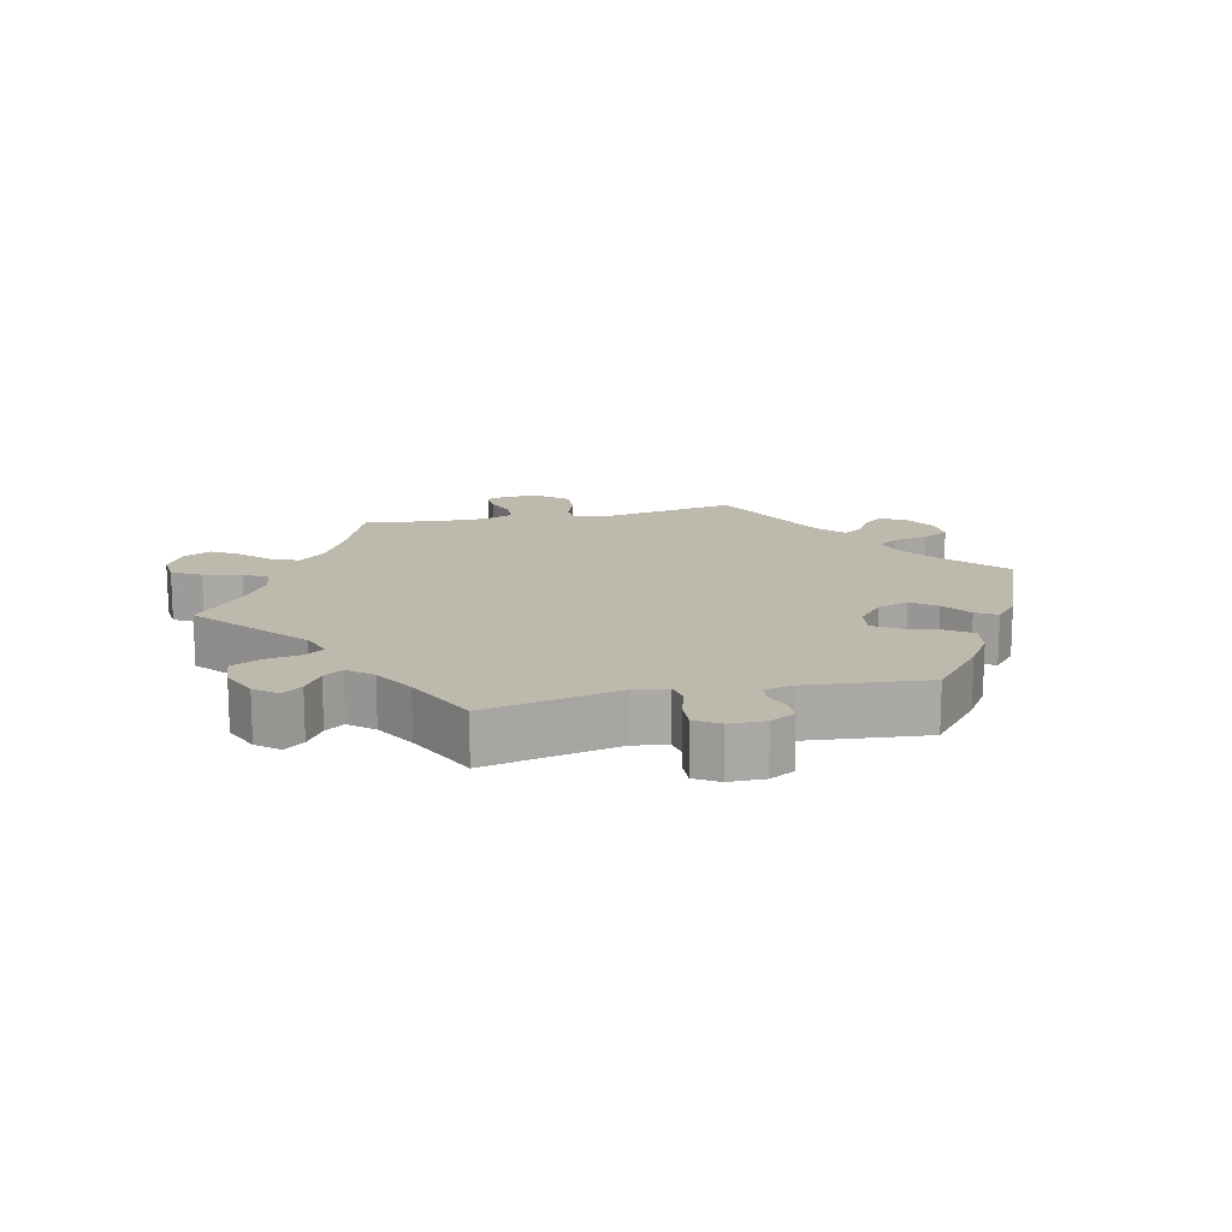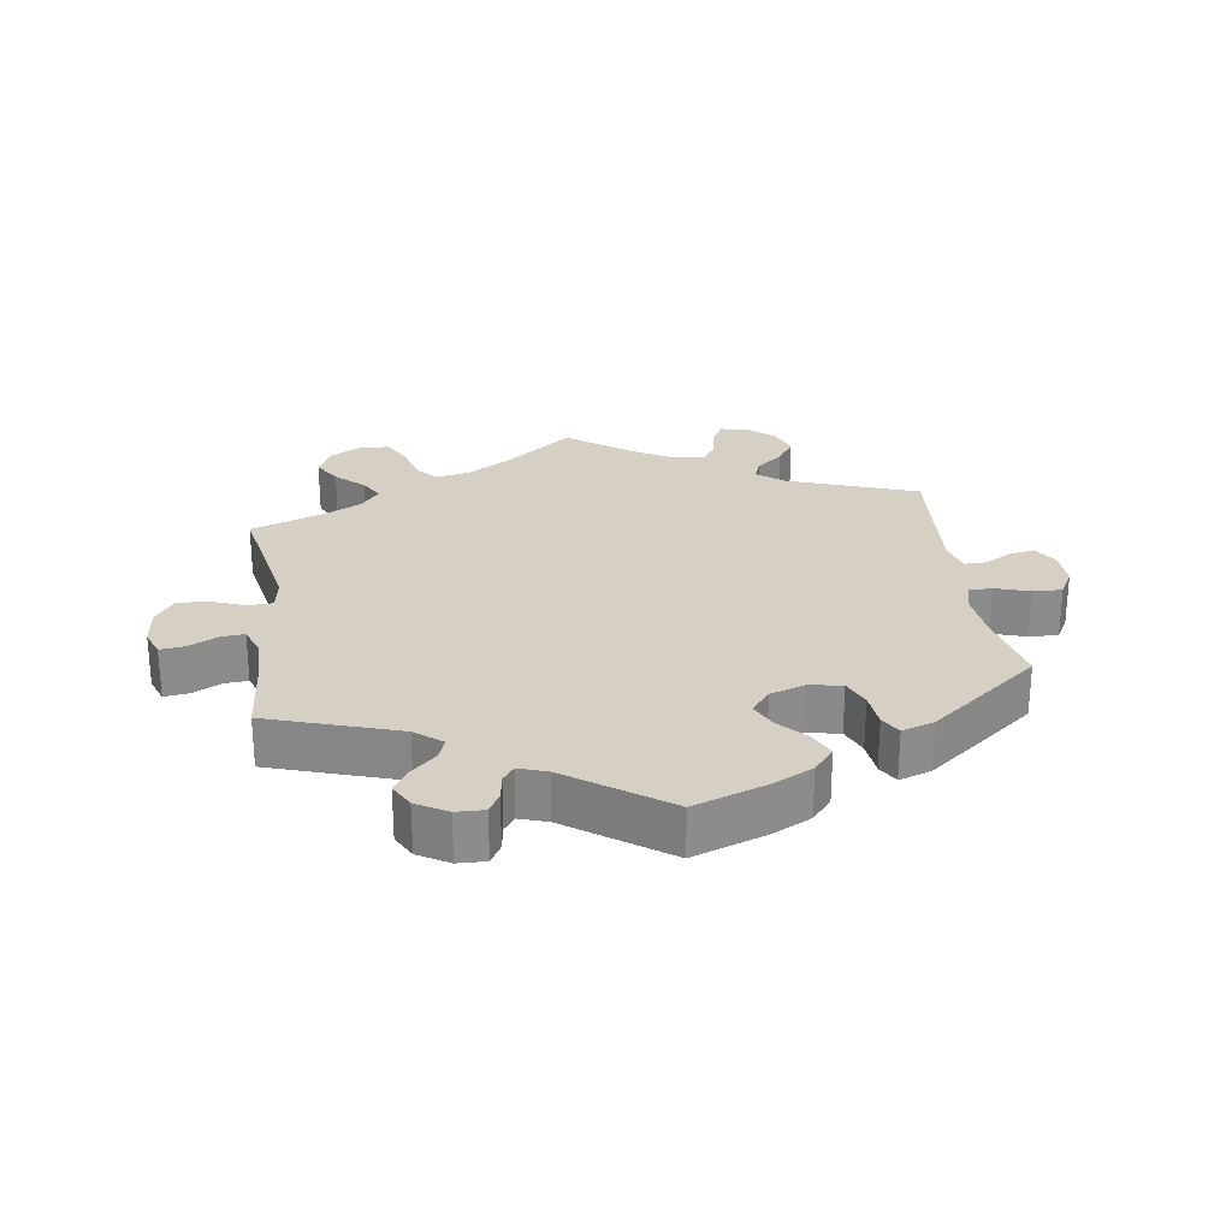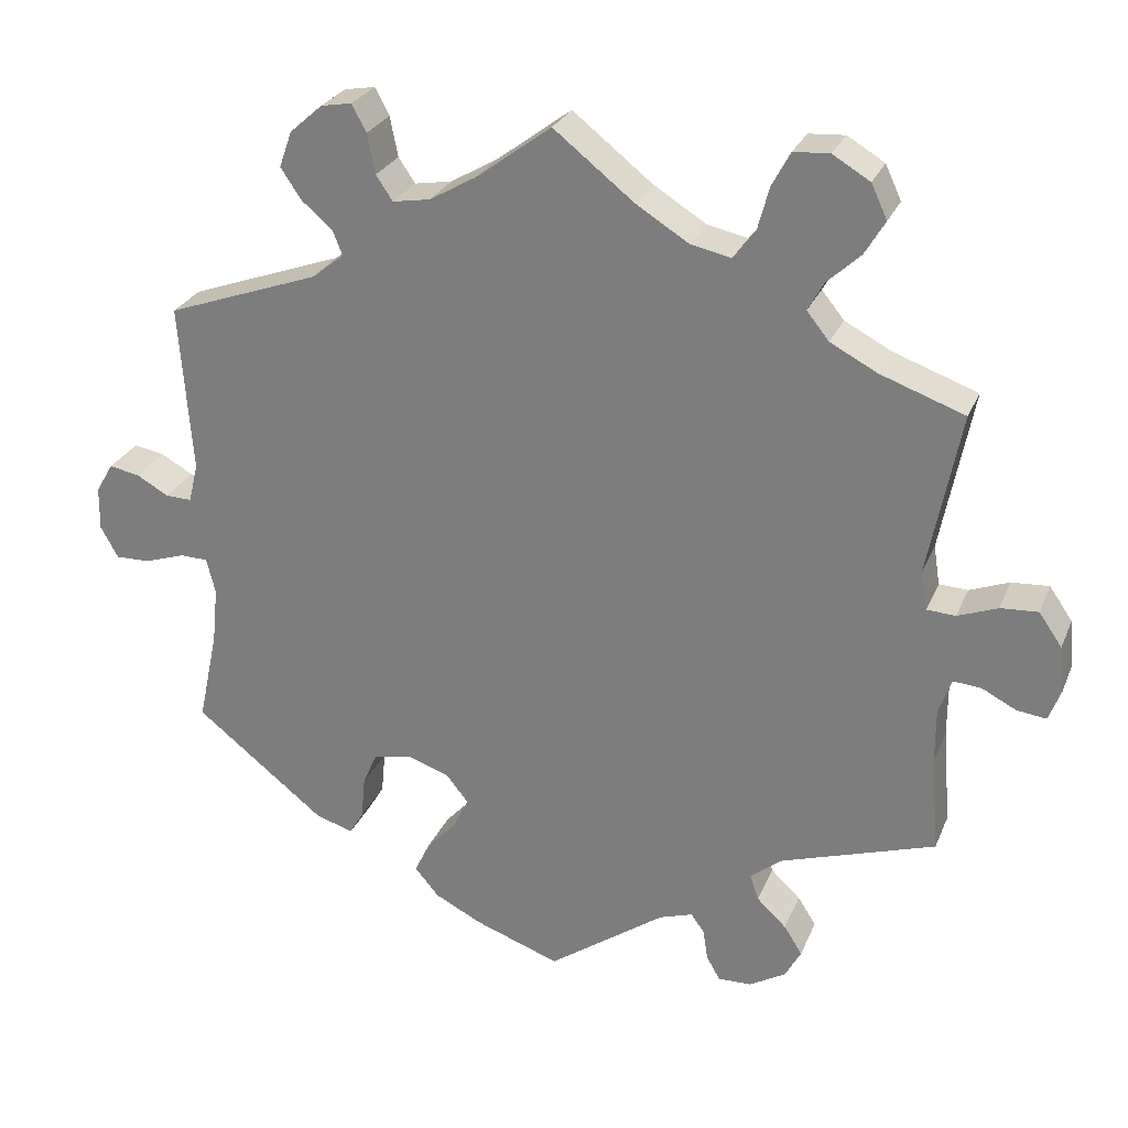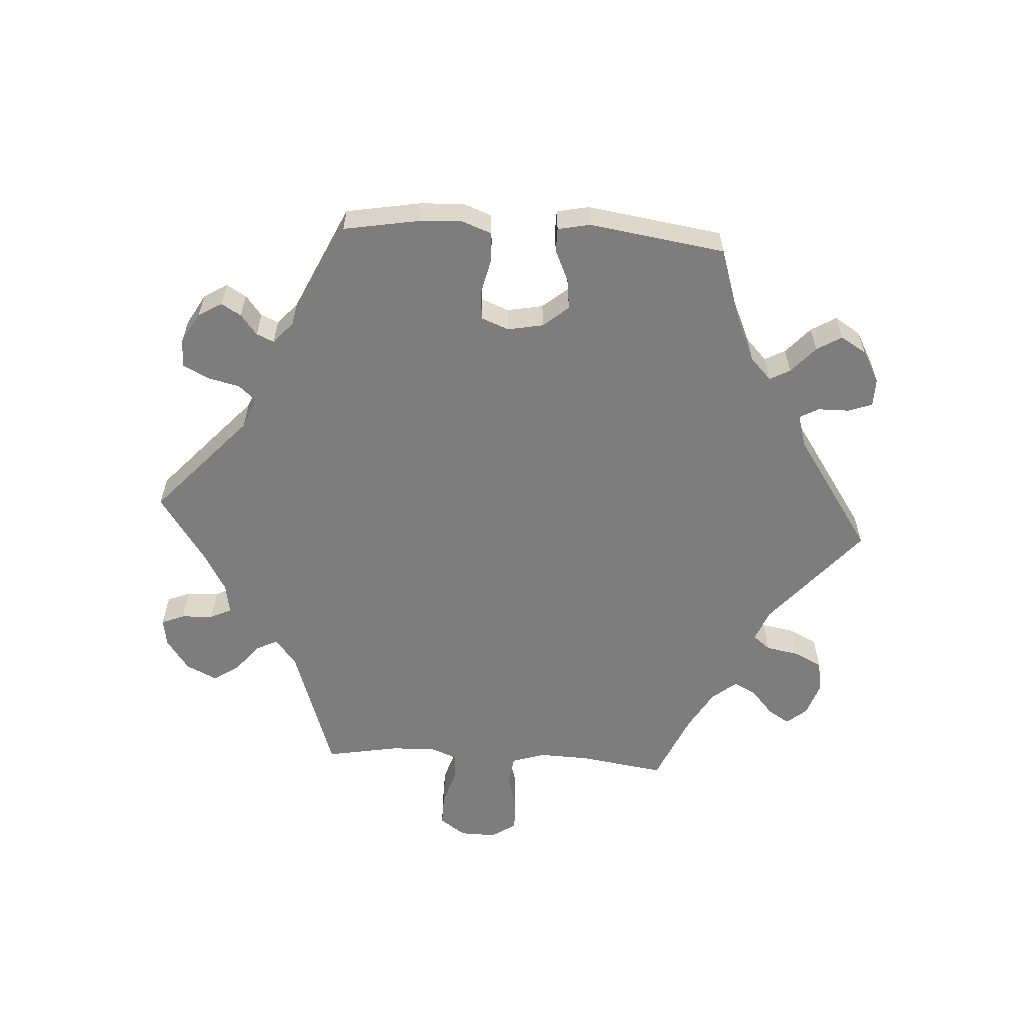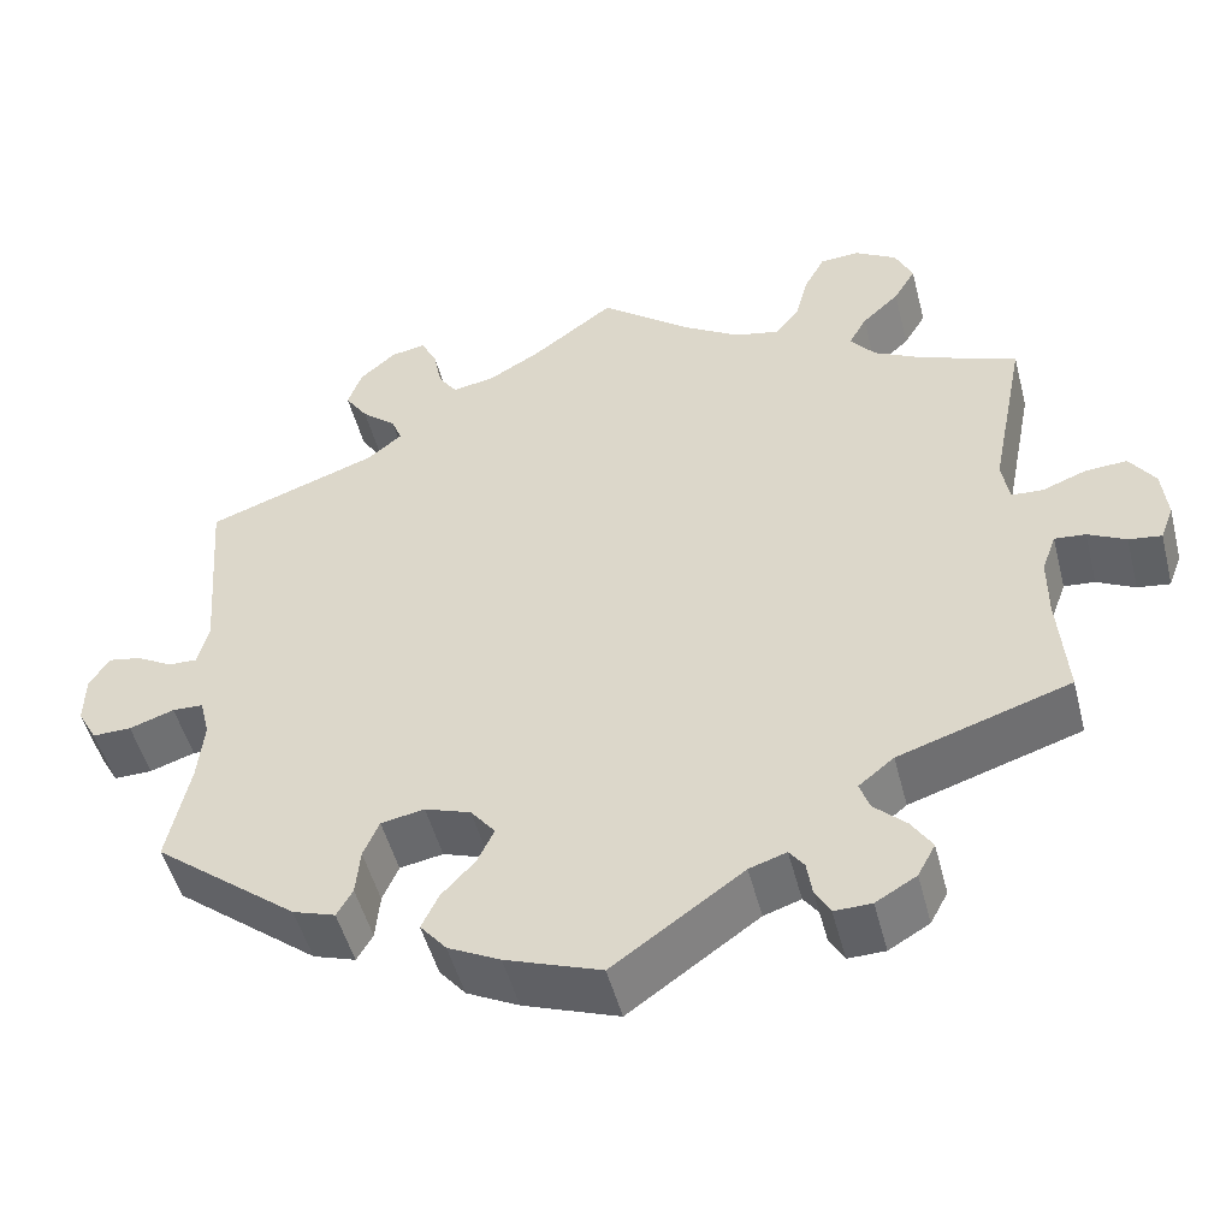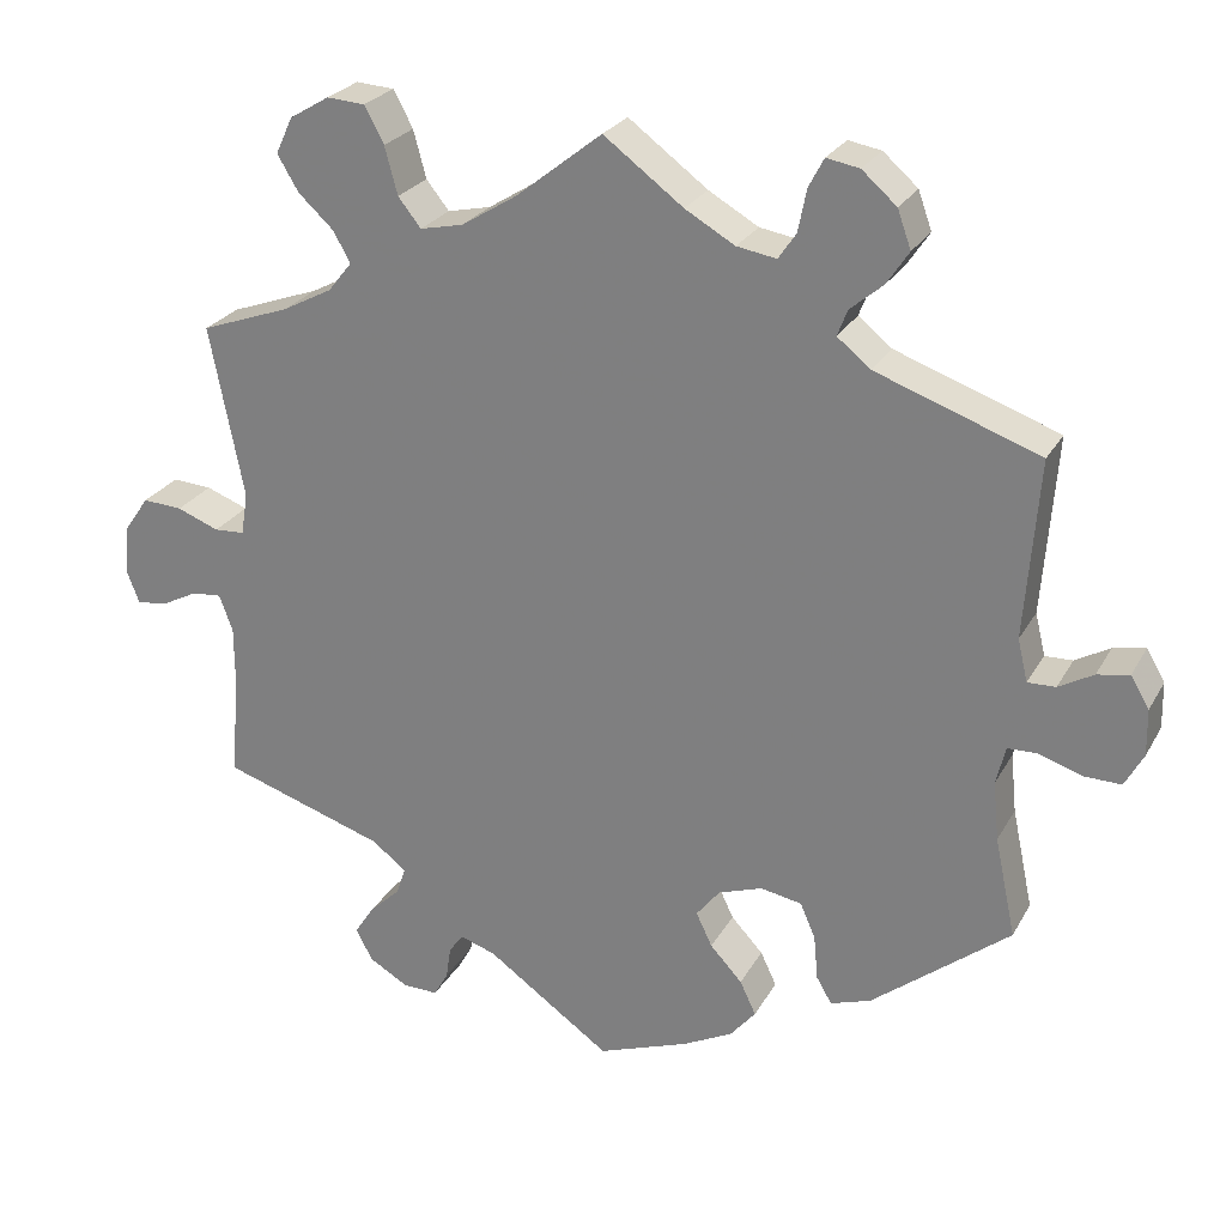
<metadata>
{"format":"obj","ext":"obj","renderer":"f3d","projection":"perspective","resolution":1024,"background":"white","views":[{"elev":15.1,"azim":137.4,"up":"+Y"},{"elev":26.2,"azim":172.0,"up":"+Y"},{"elev":26.8,"azim":19.3,"up":"+Z"},{"elev":-59.1,"azim":-153.7,"up":"+Y"},{"elev":-49.7,"azim":14.3,"up":"+Z"},{"elev":25.4,"azim":-156.8,"up":"+Z"}]}
</metadata>
<code>
v 0.461 0.07 0.086
v 0.469 0.07 0.036
v 0.505 0.07 0.034
v 0.555 0.07 0.053
v 0.602 0.07 0.056
v 0.631 0.07 0.014
v 0.637 0.07 -0.044
v 0.622 0.07 -0.084
v 0.585 0.07 -0.079
v 0.542 0.07 -0.057
v 0.507 0.07 -0.054
v 0.491 0.07 -0.098
v 0.491 0.07 -0.168
v 0.501 0.07 -0.289
v 0.307 0.07 -0.352
v 0.267 0.07 -0.384
v 0.278 0.07 -0.416
v 0.315 0.07 -0.451
v 0.338 0.07 -0.487
v 0.318 0.07 -0.524
v 0.272 0.07 -0.551
v 0.23 0.07 -0.552
v 0.213 0.07 -0.522
v 0.207 0.07 -0.483
v 0.19 0.07 -0.46
v 0.148 0.07 -0.474
v 0.001 0.07 -0.578
v -0.107 0.07 -0.539
v -0.166 0.07 -0.509
v -0.196 0.07 -0.473
v -0.177 0.07 -0.433
v -0.139 0.07 -0.392
v -0.12 0.07 -0.352
v -0.148 0.07 -0.317
v -0.2 0.07 -0.299
v -0.249 0.07 -0.308
v -0.267 0.07 -0.35
v -0.272 0.07 -0.403
v -0.29 0.07 -0.434
v -0.338 0.07 -0.418
v -0.501 0.07 -0.289
v -0.476 0.07 -0.171
v -0.469 0.07 -0.101
v -0.48 0.07 -0.056
v -0.515 0.07 -0.055
v -0.566 0.07 -0.072
v -0.61 0.07 -0.073
v -0.632 0.07 -0.033
v -0.631 0.07 0.022
v -0.609 0.07 0.059
v -0.571 0.07 0.052
v -0.53 0.07 0.029
v -0.497 0.07 0.028
v -0.485 0.07 0.078
v -0.501 0.07 0.289
v -0.308 0.07 0.358
v -0.268 0.07 0.39
v -0.28 0.07 0.421
v -0.319 0.07 0.454
v -0.345 0.07 0.493
v -0.329 0.07 0.538
v -0.288 0.07 0.574
v -0.249 0.07 0.581
v -0.231 0.07 0.547
v -0.221 0.07 0.497
v -0.2 0.07 0.466
v -0.153 0.07 0.474
v -0.094 0.07 0.508
v 0 0.07 0.578
v 0.101 0.07 0.498
v 0.167 0.07 0.457
v 0.218 0.07 0.446
v 0.245 0.07 0.48
v 0.26 0.07 0.536
v 0.283 0.07 0.579
v 0.328 0.07 0.582
v 0.375 0.07 0.554
v 0.395 0.07 0.511
v 0.37 0.07 0.469
v 0.328 0.07 0.43
v 0.308 0.07 0.394
v 0.336 0.07 0.359
v 0.395 0.07 0.328
v 0.501 0.07 0.29
v 0.461 0 0.086
v 0.469 0 0.036
v 0.505 0 0.034
v 0.555 0 0.053
v 0.602 0 0.056
v 0.631 0 0.014
v 0.637 0 -0.044
v 0.622 0 -0.084
v 0.585 0 -0.079
v 0.542 0 -0.057
v 0.507 0 -0.054
v 0.491 0 -0.098
v 0.491 0 -0.168
v 0.501 0 -0.289
v 0.307 0 -0.352
v 0.267 0 -0.384
v 0.278 0 -0.416
v 0.315 0 -0.451
v 0.338 0 -0.487
v 0.318 0 -0.524
v 0.272 0 -0.551
v 0.23 0 -0.552
v 0.213 0 -0.522
v 0.207 0 -0.483
v 0.19 0 -0.46
v 0.148 0 -0.474
v 0.001 0 -0.578
v -0.107 0 -0.539
v -0.166 0 -0.509
v -0.196 0 -0.473
v -0.177 0 -0.433
v -0.139 0 -0.392
v -0.12 0 -0.352
v -0.148 0 -0.317
v -0.2 0 -0.299
v -0.249 0 -0.308
v -0.267 0 -0.35
v -0.272 0 -0.403
v -0.29 0 -0.434
v -0.338 0 -0.418
v -0.501 0 -0.289
v -0.476 0 -0.171
v -0.469 0 -0.101
v -0.48 0 -0.056
v -0.515 0 -0.055
v -0.566 0 -0.072
v -0.61 0 -0.073
v -0.632 0 -0.033
v -0.631 0 0.022
v -0.609 0 0.059
v -0.571 0 0.052
v -0.53 0 0.029
v -0.497 0 0.028
v -0.485 0 0.078
v -0.501 0 0.289
v -0.308 0 0.358
v -0.268 0 0.39
v -0.28 0 0.421
v -0.319 0 0.454
v -0.345 0 0.493
v -0.329 0 0.538
v -0.288 0 0.574
v -0.249 0 0.581
v -0.231 0 0.547
v -0.221 0 0.497
v -0.2 0 0.466
v -0.153 0 0.474
v -0.094 0 0.508
v 0 0 0.578
v 0.101 0 0.498
v 0.167 0 0.457
v 0.218 0 0.446
v 0.245 0 0.48
v 0.26 0 0.536
v 0.283 0 0.579
v 0.328 0 0.582
v 0.375 0 0.554
v 0.395 0 0.511
v 0.37 0 0.469
v 0.328 0 0.43
v 0.308 0 0.394
v 0.336 0 0.359
v 0.395 0 0.328
v 0.501 0 0.29
f 83 84 1
f 82 83 1 2
f 81 82 2
f 77 78 79 80
f 77 80 81
f 76 77 81
f 73 74 75 76
f 72 73 76 81
f 71 72 81 2
f 68 69 70
f 67 68 70 71
f 66 67 71 2
f 62 63 64 65
f 62 65 66
f 61 62 66
f 58 59 60 61
f 58 61 66 2
f 54 55 56
f 53 54 56 57
f 49 50 51 52
f 49 52 53
f 48 49 53
f 45 46 47 48
f 44 45 48 53
f 43 44 53 57
f 39 40 41 42
f 37 38 39 42
f 36 37 42 43
f 35 36 43 57
f 29 30 31 32
f 29 32 33
f 26 27 28 29
f 25 26 29 33
f 21 22 23 24
f 21 24 25
f 20 21 25
f 17 18 19 20
f 17 20 25
f 16 17 25 33
f 13 14 15
f 12 13 15 16
f 11 12 16 33
f 7 8 9 10
f 7 10 11
f 6 7 11
f 3 4 5 6
f 2 3 6 11
f 57 58 2 11
f 34 35 57 11
f 11 33 34
f 85 168 167
f 86 85 167 166
f 86 166 165
f 164 163 162 161
f 165 164 161
f 165 161 160
f 160 159 158 157
f 165 160 157 156
f 86 165 156 155
f 154 153 152
f 155 154 152 151
f 86 155 151 150
f 149 148 147 146
f 150 149 146
f 150 146 145
f 145 144 143 142
f 86 150 145 142
f 140 139 138
f 141 140 138 137
f 136 135 134 133
f 137 136 133
f 137 133 132
f 132 131 130 129
f 137 132 129 128
f 141 137 128 127
f 126 125 124 123
f 126 123 122 121
f 127 126 121 120
f 141 127 120 119
f 116 115 114 113
f 117 116 113
f 113 112 111 110
f 117 113 110 109
f 108 107 106 105
f 109 108 105
f 109 105 104
f 104 103 102 101
f 109 104 101
f 117 109 101 100
f 99 98 97
f 100 99 97 96
f 117 100 96 95
f 94 93 92 91
f 95 94 91
f 95 91 90
f 90 89 88 87
f 95 90 87 86
f 95 86 142 141
f 95 141 119 118
f 118 117 95
f 1 85 86 2
f 2 86 87 3
f 3 87 88 4
f 4 88 89 5
f 5 89 90 6
f 6 90 91 7
f 7 91 92 8
f 8 92 93 9
f 9 93 94 10
f 10 94 95 11
f 11 95 96 12
f 12 96 97 13
f 13 97 98 14
f 14 98 99 15
f 15 99 100 16
f 16 100 101 17
f 17 101 102 18
f 18 102 103 19
f 19 103 104 20
f 20 104 105 21
f 21 105 106 22
f 22 106 107 23
f 23 107 108 24
f 24 108 109 25
f 25 109 110 26
f 26 110 111 27
f 27 111 112 28
f 28 112 113 29
f 29 113 114 30
f 30 114 115 31
f 31 115 116 32
f 32 116 117 33
f 33 117 118 34
f 34 118 119 35
f 35 119 120 36
f 36 120 121 37
f 37 121 122 38
f 38 122 123 39
f 39 123 124 40
f 40 124 125 41
f 41 125 126 42
f 42 126 127 43
f 43 127 128 44
f 44 128 129 45
f 45 129 130 46
f 46 130 131 47
f 47 131 132 48
f 48 132 133 49
f 49 133 134 50
f 50 134 135 51
f 51 135 136 52
f 52 136 137 53
f 53 137 138 54
f 54 138 139 55
f 55 139 140 56
f 56 140 141 57
f 57 141 142 58
f 58 142 143 59
f 59 143 144 60
f 60 144 145 61
f 61 145 146 62
f 62 146 147 63
f 63 147 148 64
f 64 148 149 65
f 65 149 150 66
f 66 150 151 67
f 67 151 152 68
f 68 152 153 69
f 69 153 154 70
f 70 154 155 71
f 71 155 156 72
f 72 156 157 73
f 73 157 158 74
f 74 158 159 75
f 75 159 160 76
f 76 160 161 77
f 77 161 162 78
f 78 162 163 79
f 79 163 164 80
f 80 164 165 81
f 81 165 166 82
f 82 166 167 83
f 83 167 168 84
f 84 168 85 1

</code>
